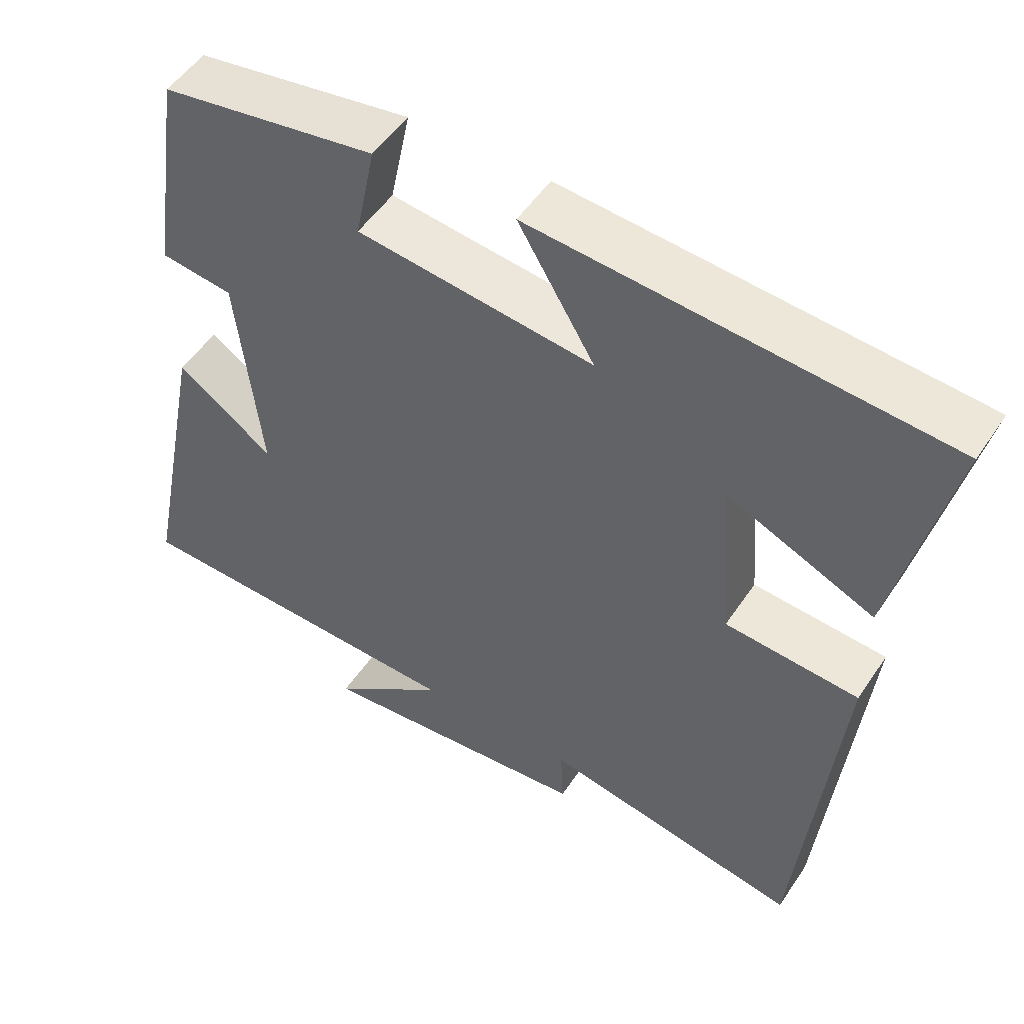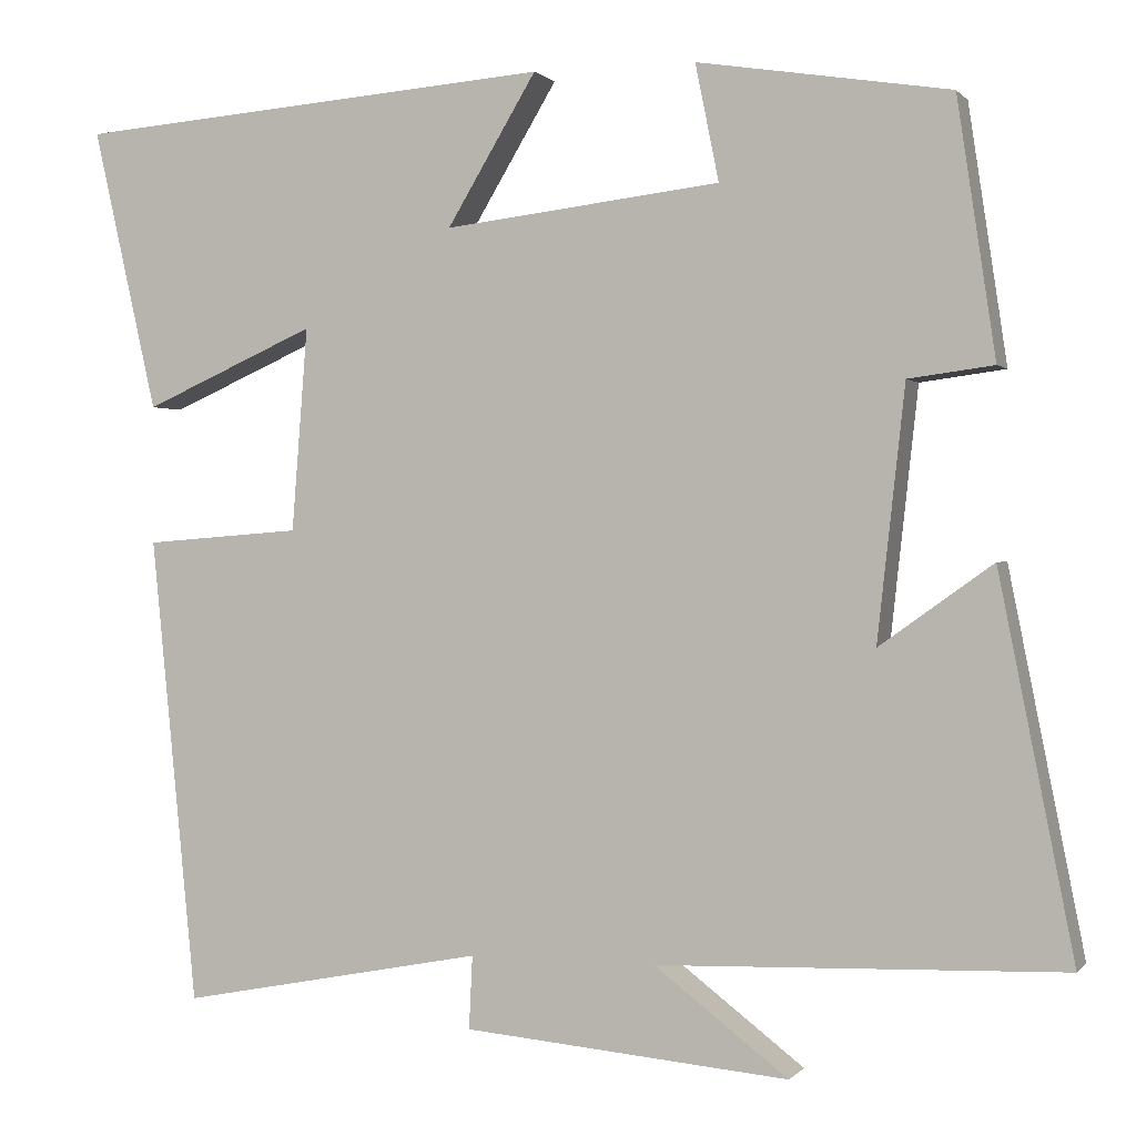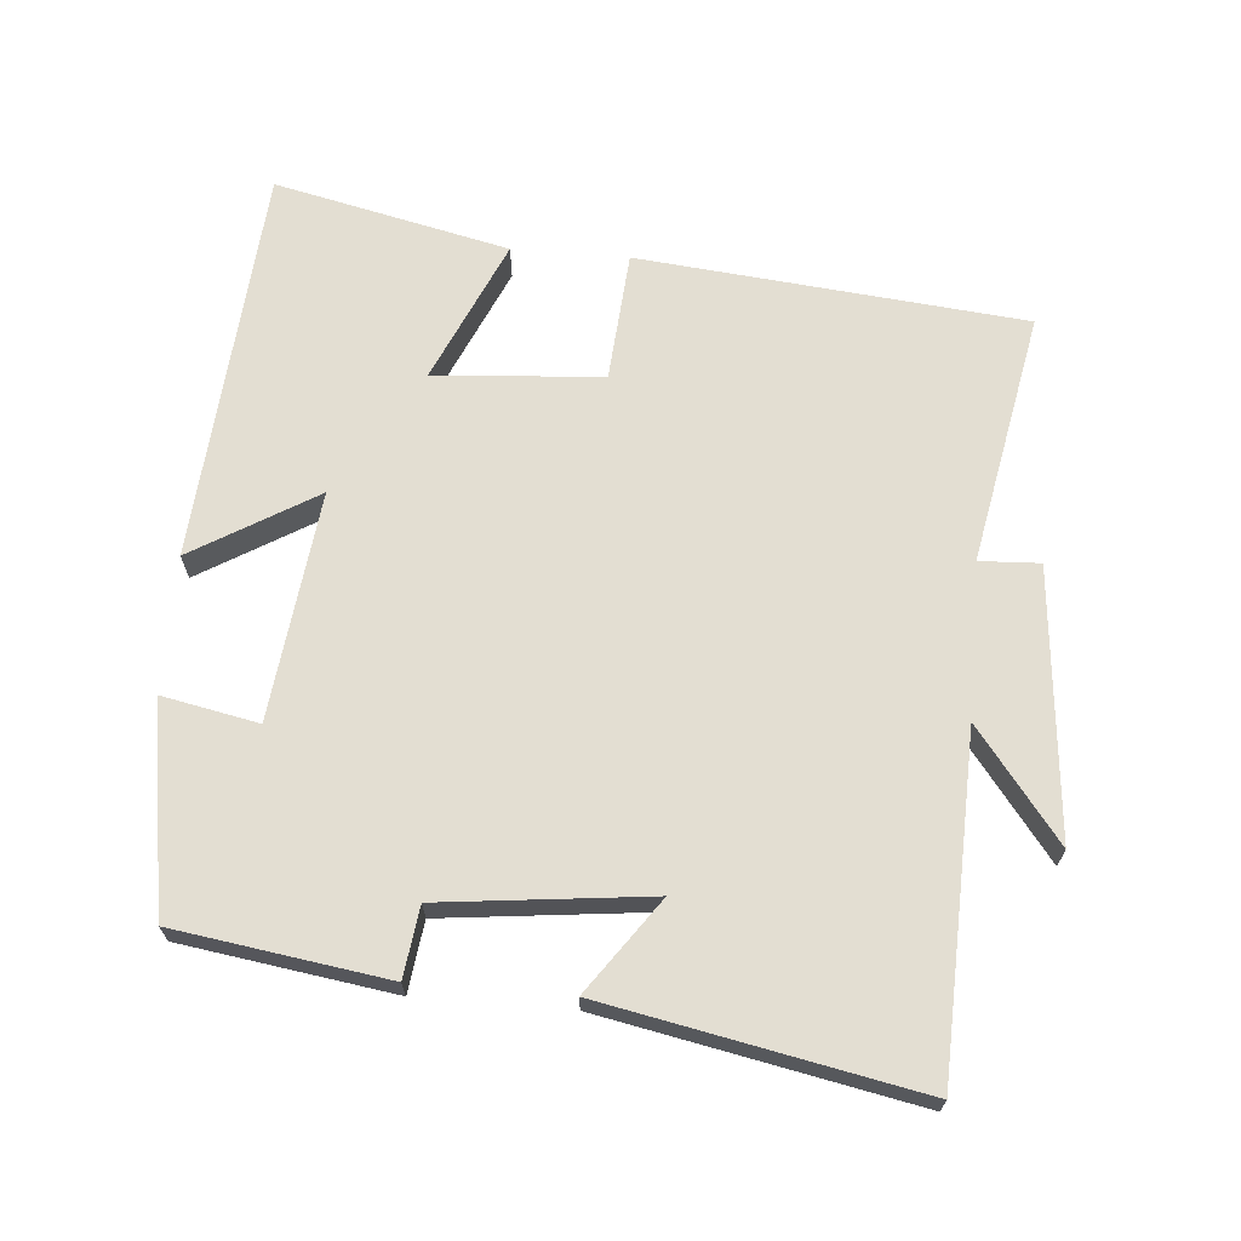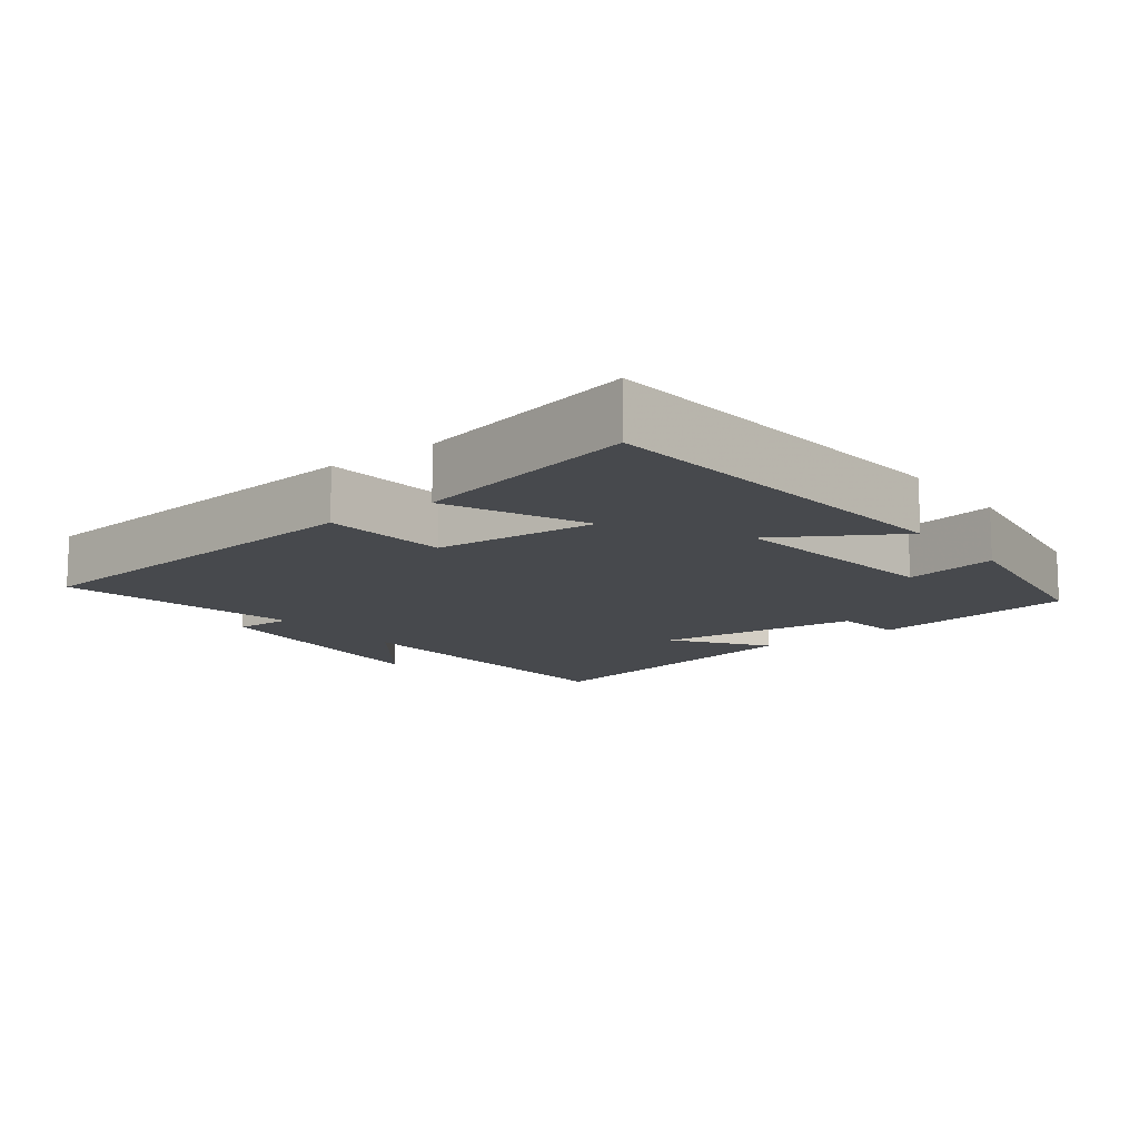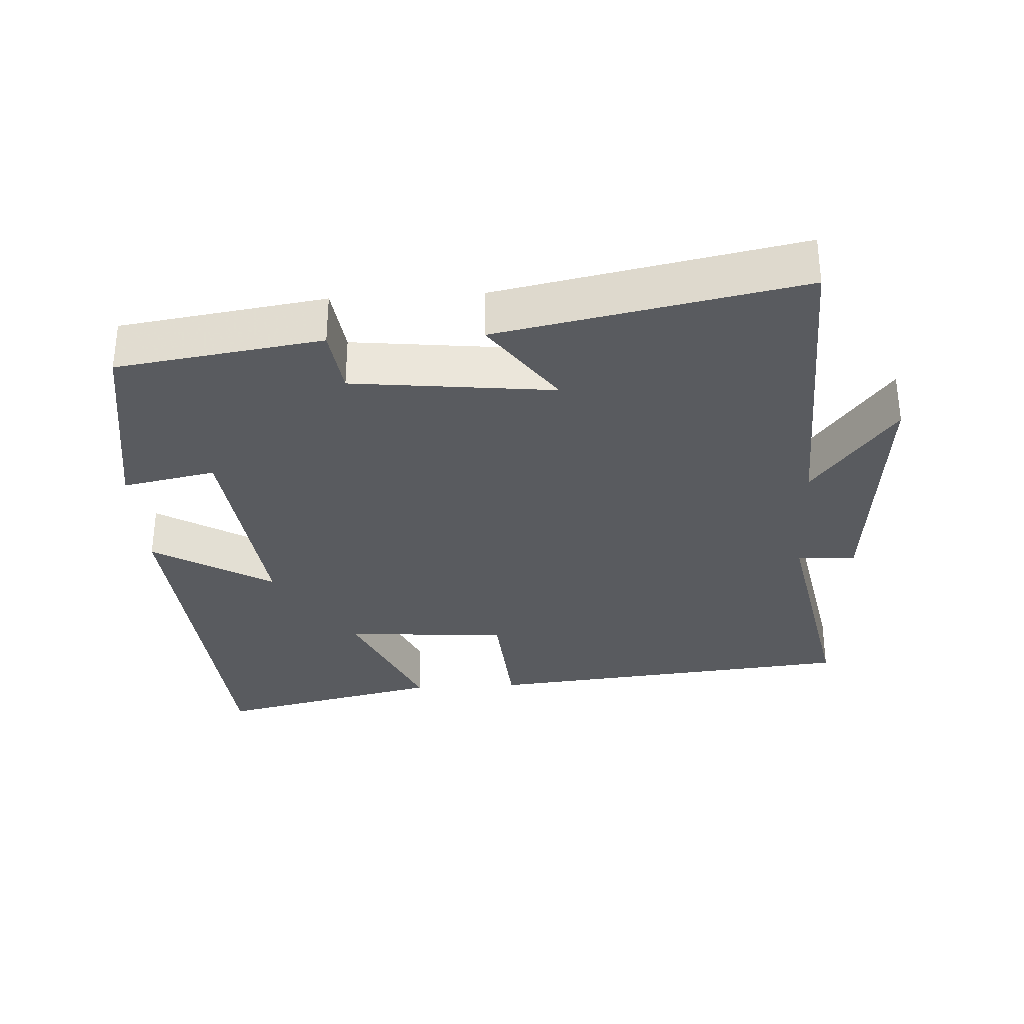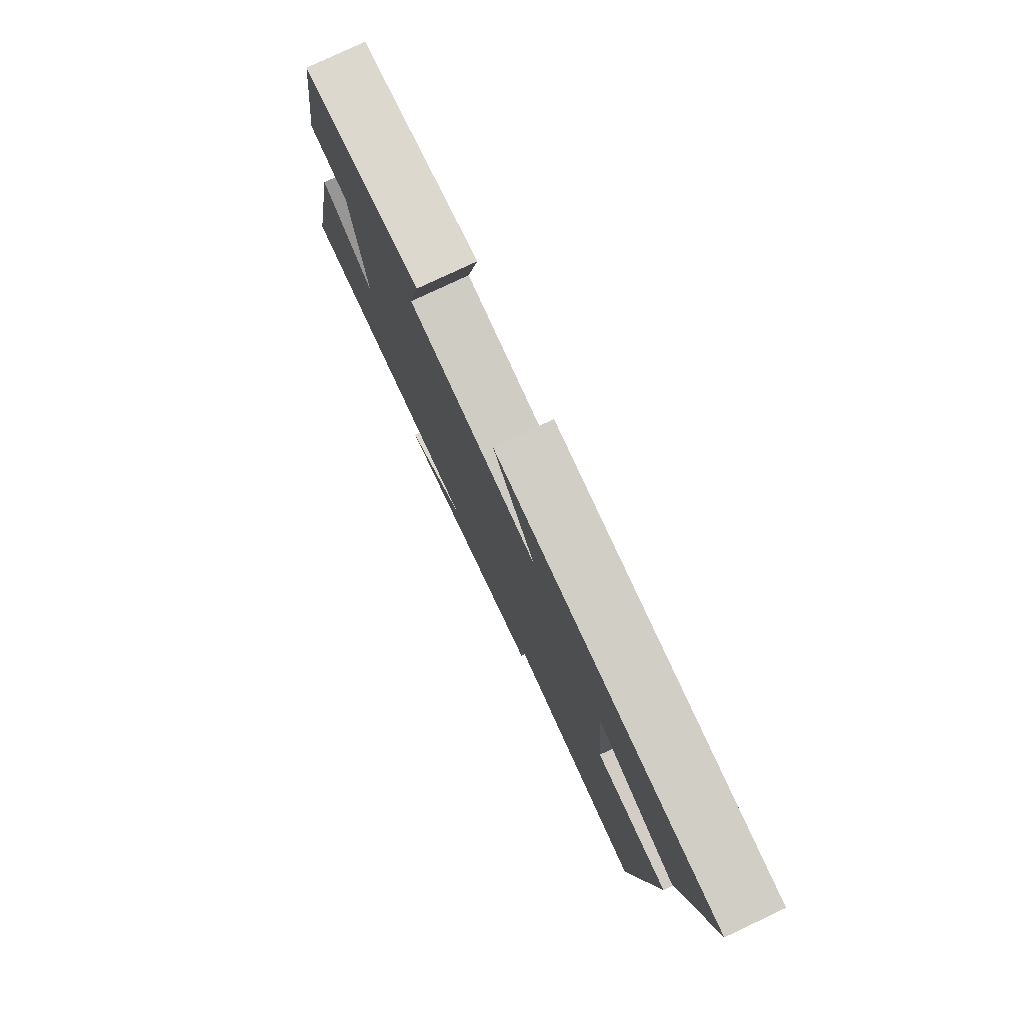
<metadata>
{"format":"obj","ext":"obj","renderer":"f3d","projection":"perspective","resolution":1024,"background":"white","views":[{"elev":51.4,"azim":-147.3,"up":"+Z"},{"elev":0.5,"azim":18.7,"up":"+Z"},{"elev":67.6,"azim":94.7,"up":"+Y"},{"elev":-12.4,"azim":-52.5,"up":"+Y"},{"elev":-32.2,"azim":93.2,"up":"+Y"},{"elev":79.0,"azim":-115.2,"up":"+Z"}]}
</metadata>
<code>
v 0.586 0.07 -0.485
v 0.119 0.07 -0.5
v 0.273 0.07 -0.618
v -0.101 0.07 -0.584
v -0.097 0.07 -0.5
v -0.447 0.07 -0.567
v -0.5 0.07 -0.03
v -0.32 0.07 -0.016
v -0.302 0.07 0.218
v -0.5 0.07 0.13
v -0.574 0.07 0.456
v -0.022 0.07 0.5
v -0.125 0.07 0.328
v 0.193 0.07 0.366
v 0.166 0.07 0.5
v 0.456 0.07 0.454
v 0.5 0.07 0.159
v 0.402 0.07 0.146
v 0.37 0.07 -0.144
v 0.5 0.07 -0.051
v 0.586 0 -0.485
v 0.119 0 -0.5
v 0.273 0 -0.618
v -0.101 0 -0.584
v -0.097 0 -0.5
v -0.447 0 -0.567
v -0.5 0 -0.03
v -0.32 0 -0.016
v -0.302 0 0.218
v -0.5 0 0.13
v -0.574 0 0.456
v -0.022 0 0.5
v -0.125 0 0.328
v 0.193 0 0.366
v 0.166 0 0.5
v 0.456 0 0.454
v 0.5 0 0.159
v 0.402 0 0.146
v 0.37 0 -0.144
v 0.5 0 -0.051
f 19 20 1 2
f 18 19 2
f 15 16 17 18
f 14 15 18
f 13 14 18 2
f 10 11 12 13
f 9 10 13
f 8 9 13 2
f 5 6 7 8
f 5 8 2
f 2 3 4 5
f 22 21 40 39
f 22 39 38
f 38 37 36 35
f 38 35 34
f 22 38 34 33
f 33 32 31 30
f 33 30 29
f 22 33 29 28
f 28 27 26 25
f 22 28 25
f 25 24 23 22
f 1 21 22 2
f 2 22 23 3
f 3 23 24 4
f 4 24 25 5
f 5 25 26 6
f 6 26 27 7
f 7 27 28 8
f 8 28 29 9
f 9 29 30 10
f 10 30 31 11
f 11 31 32 12
f 12 32 33 13
f 13 33 34 14
f 14 34 35 15
f 15 35 36 16
f 16 36 37 17
f 17 37 38 18
f 18 38 39 19
f 19 39 40 20
f 20 40 21 1

</code>
